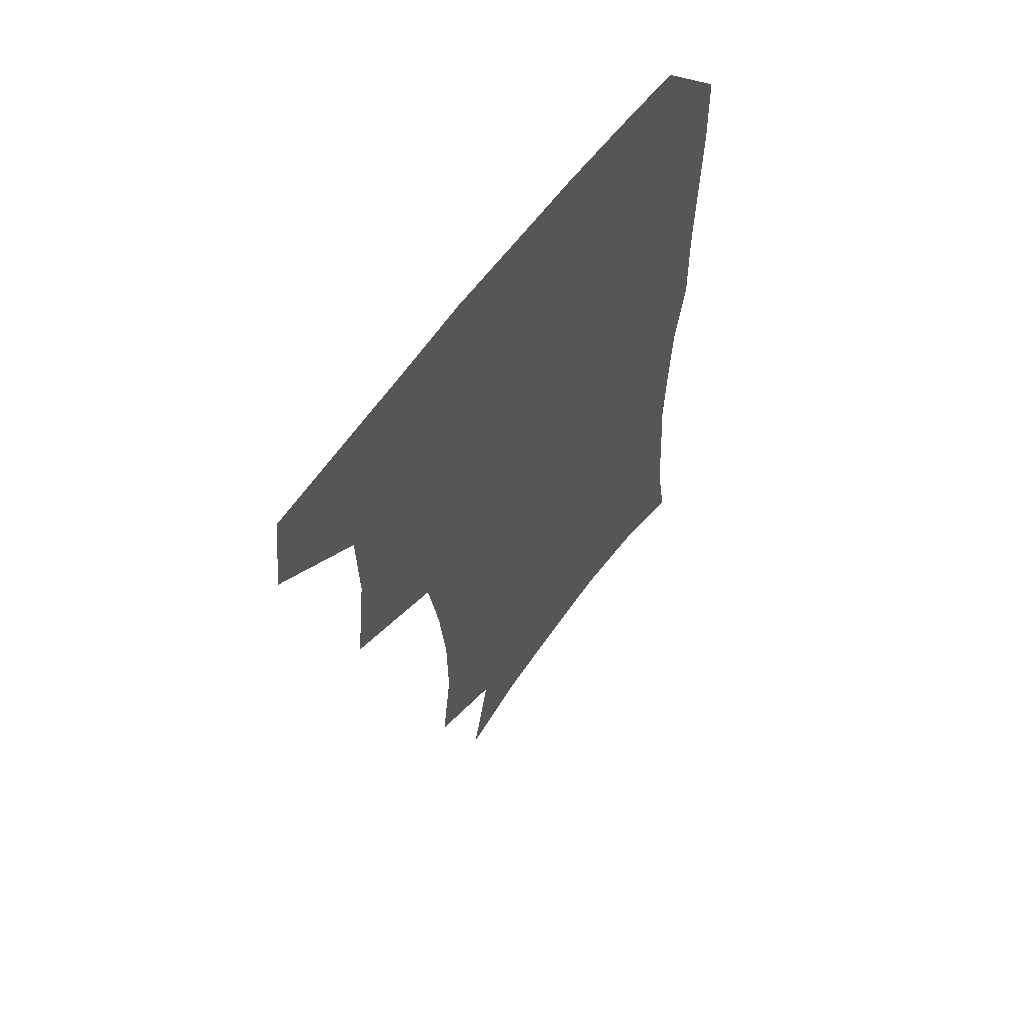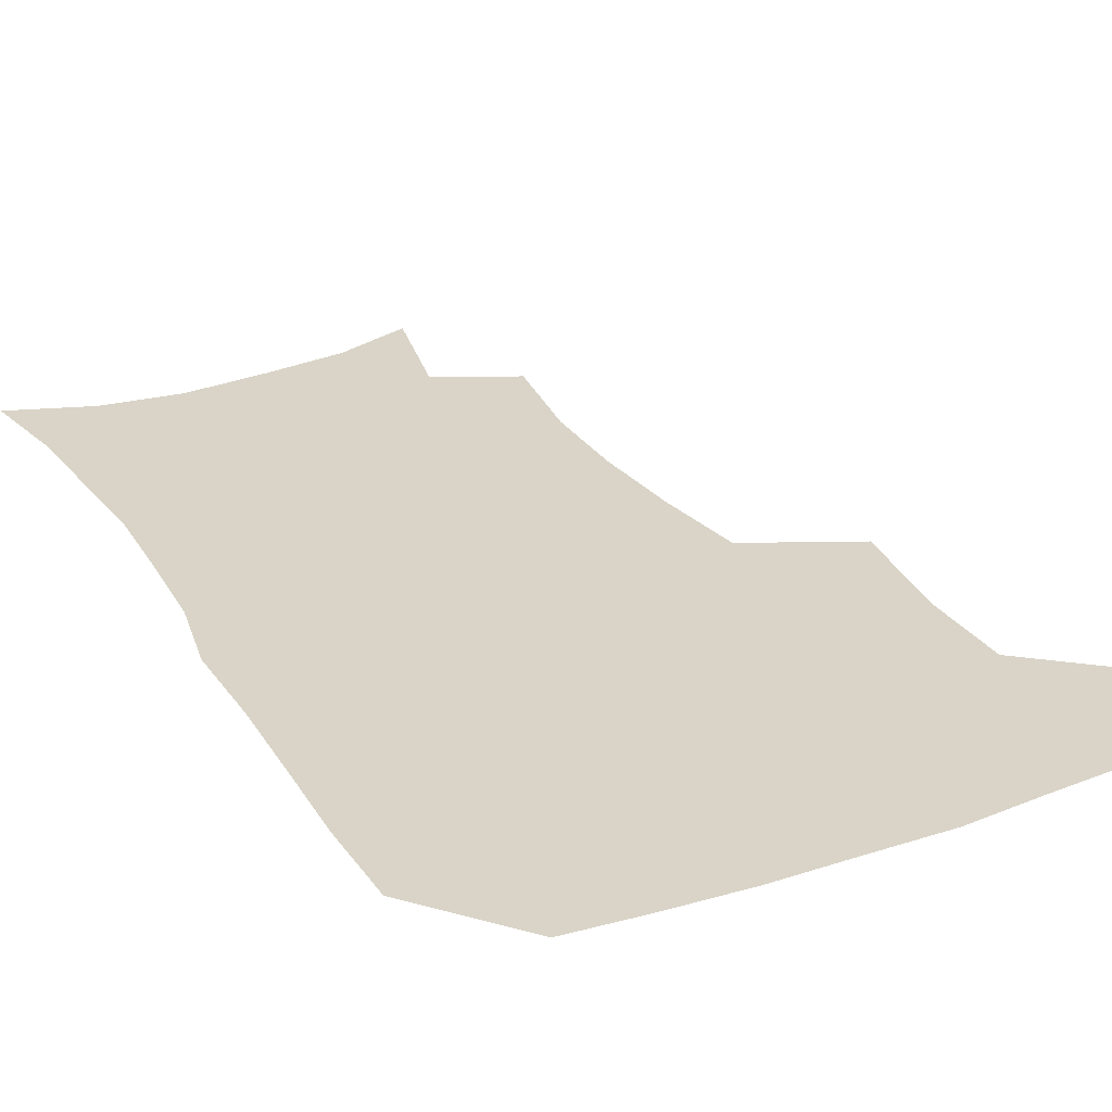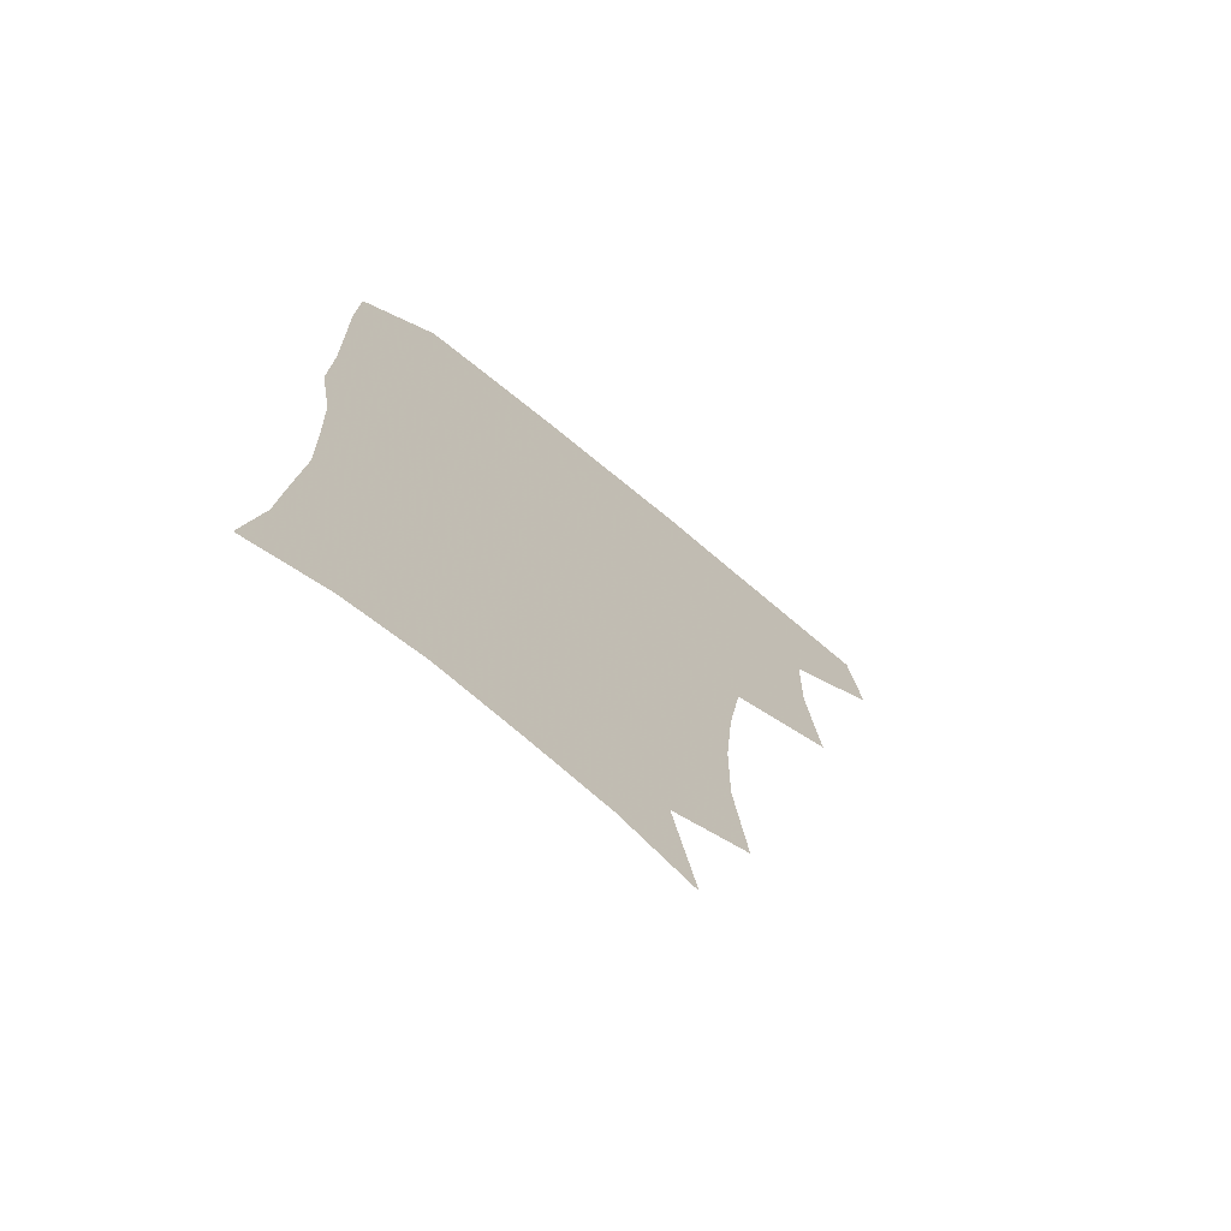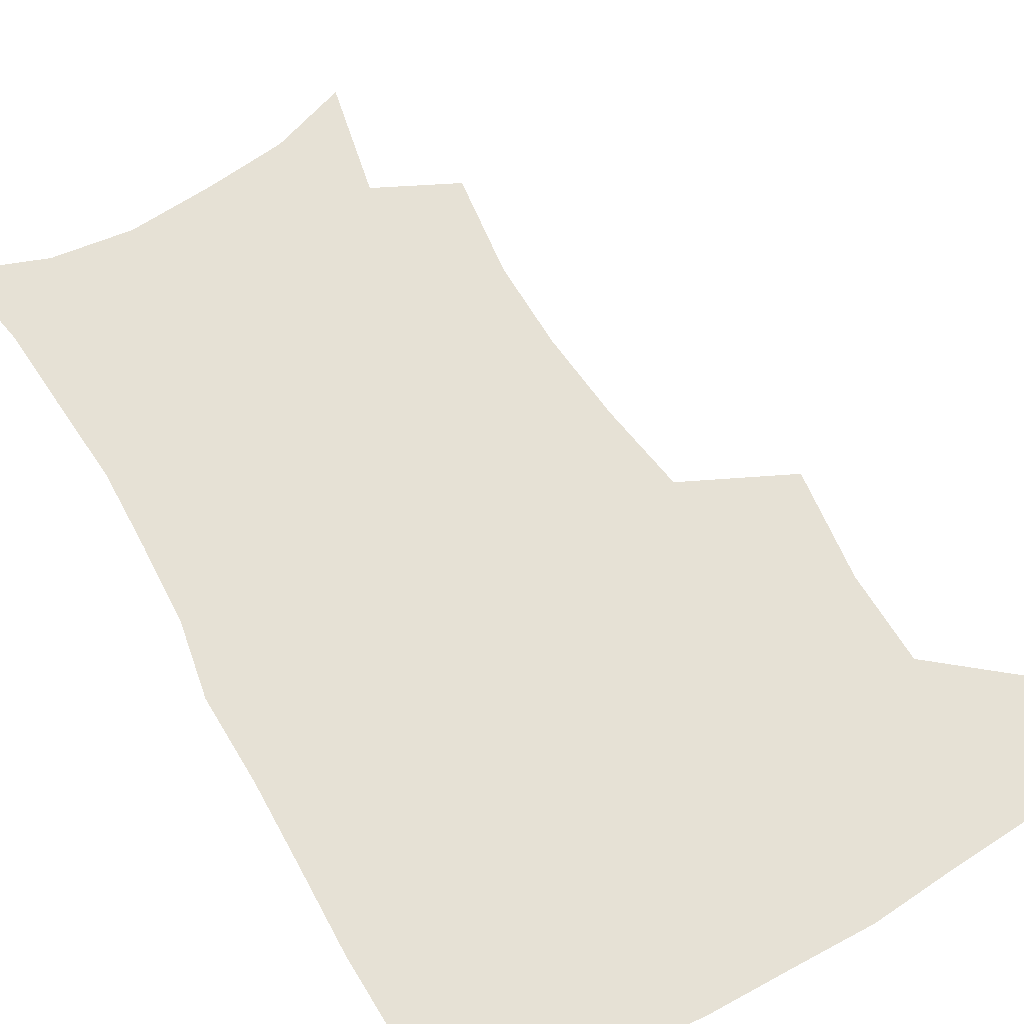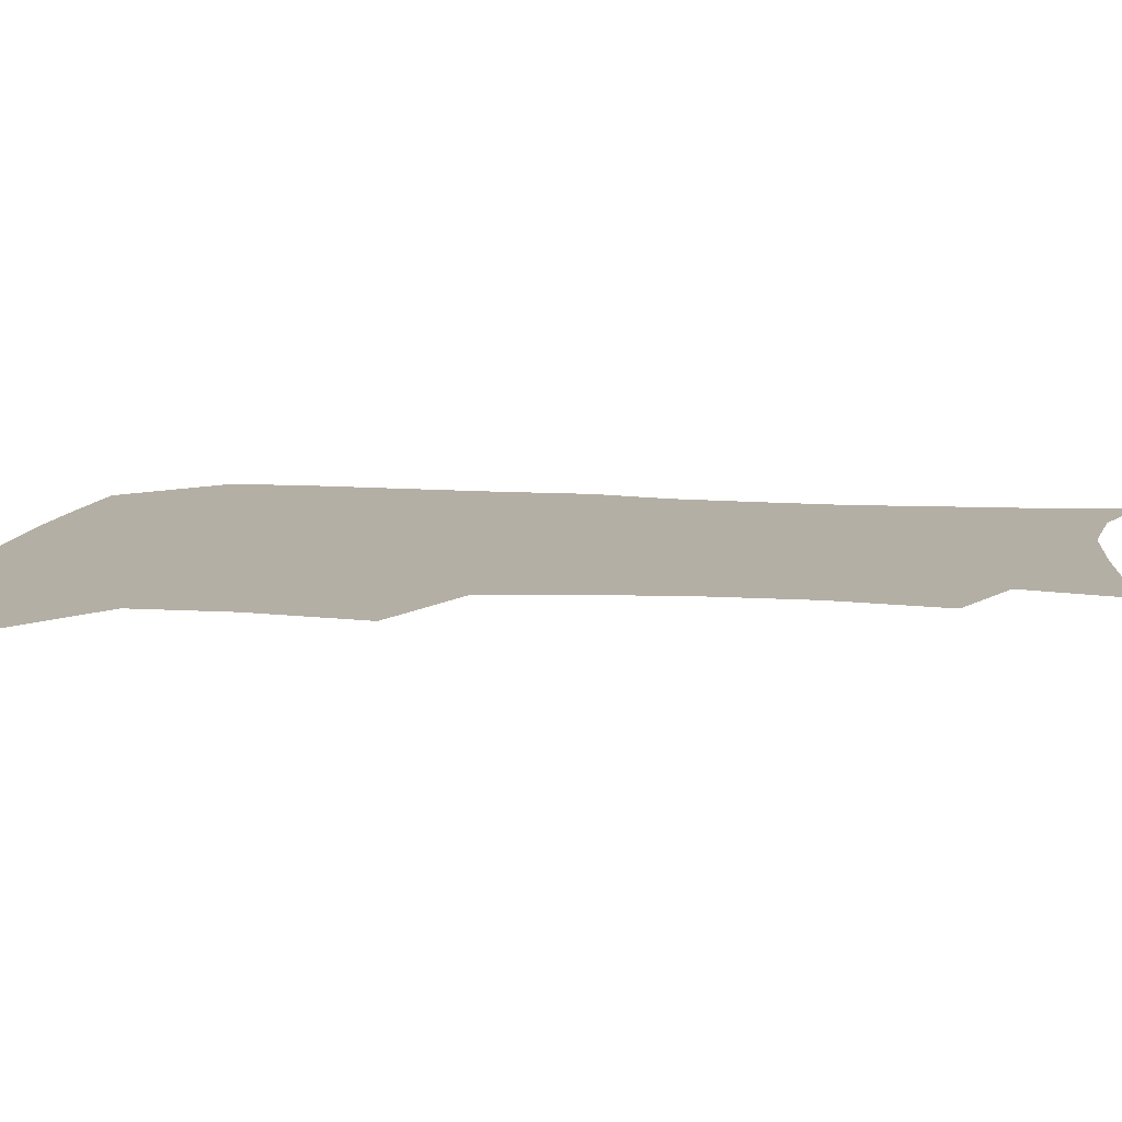
<metadata>
{"format":"obj","ext":"obj","renderer":"f3d","projection":"perspective","resolution":1024,"background":"white","views":[{"elev":62.1,"azim":-54.0,"up":"+Y"},{"elev":28.8,"azim":153.1,"up":"+Z"},{"elev":-72.4,"azim":140.4,"up":"+Y"},{"elev":64.6,"azim":150.3,"up":"+Z"},{"elev":11.3,"azim":-80.5,"up":"+Z"}]}
</metadata>
<code>
v 478.8 474.4 0
v 483.5 507.2 0
v 509.2 372.4 0
v 514.1 412.8 0
v 513.3 446.4 0
v 516.2 480 0
v 514.1 509.2 0
v 551.4 216.8 0
v 556.2 254.7 0
v 555.8 287.7 0
v 552.7 321 0
v 547.6 354.1 0
v 546.3 389.5 0
v 546.4 422.2 0
v 546.7 453.1 0
v 546.1 481.8 0
v 543.4 511 0
v 572 160.6 0
v 580.6 202.5 0
v 583.6 241.3 0
v 582.8 272.1 0
v 582.1 305.9 0
v 579.8 336.7 0
v 576.4 364.9 0
v 576.4 397.9 0
v 576.5 428.1 0
v 576.3 456.2 0
v 575.1 483.1 0
v 572.1 513.3 0
v 599.6 170.4 0
v 607.8 217 0
v 608 248.8 0
v 607.1 279.4 0
v 606.1 311.2 0
v 604.8 341.9 0
v 603.6 370.7 0
v 603 399.6 0
v 603.2 429.4 0
v 603.4 457 0
v 603 483.9 0
v 601.8 512.6 0
v 629.8 174.2 0
v 632.1 217.8 0
v 631.8 252.2 0
v 631.1 283.2 0
v 630.6 311.5 0
v 629.6 341.6 0
v 629.3 372.9 0
v 629.4 401.7 0
v 629.6 430.5 0
v 630.2 457.4 0
v 630.9 483.7 0
v 630.7 512.2 0
v 660.8 176.7 0
v 657.2 217.6 0
v 656.7 247.7 0
v 655.5 279.3 0
v 654.3 313.6 0
v 654 343.4 0
v 655.1 370.2 0
v 655.4 399.4 0
v 655.3 429.5 0
v 656.2 456.6 0
v 657.9 483 0
v 659.8 510.2 0
v 690.3 172.9 0
v 684 210.5 0
v 681.9 242.3 0
v 679.4 276.3 0
v 680.6 304.7 0
v 680.4 335.6 0
v 681 365.3 0
v 682.6 393.9 0
v 684.4 422.4 0
v 684.7 452 0
v 684.2 481.5 0
v 687.5 507.6 0
v 691 541 0
v 720.6 161.8 0
v 714.6 196 0
v 712.6 225.8 0
v 710.2 258.2 0
v 711 287.8 0
v 712.3 318.2 0
v 717.3 345.9 0
v 716.5 378.7 0
v 717.1 410.6 0
v 717.8 441.9 0
v 716.9 473.5 0
f 5 6 1
f 1 6 2
f 6 7 2
f 12 13 3
f 3 13 4
f 13 14 4
f 4 14 5
f 14 15 5
f 5 15 6
f 15 16 6
f 6 16 7
f 16 17 7
f 19 20 8
f 8 20 9
f 20 21 9
f 9 21 10
f 21 22 10
f 10 22 11
f 22 23 11
f 11 23 12
f 23 24 12
f 12 24 13
f 24 25 13
f 13 25 14
f 25 26 14
f 14 26 15
f 26 27 15
f 15 27 16
f 27 28 16
f 16 28 17
f 28 29 17
f 18 30 19
f 30 31 19
f 19 31 20
f 31 32 20
f 20 32 21
f 32 33 21
f 21 33 22
f 33 34 22
f 22 34 23
f 34 35 23
f 23 35 24
f 35 36 24
f 24 36 25
f 36 37 25
f 25 37 26
f 37 38 26
f 26 38 27
f 38 39 27
f 27 39 28
f 39 40 28
f 28 40 29
f 40 41 29
f 30 42 31
f 42 43 31
f 31 43 32
f 43 44 32
f 32 44 33
f 44 45 33
f 33 45 34
f 45 46 34
f 34 46 35
f 46 47 35
f 35 47 36
f 47 48 36
f 36 48 37
f 48 49 37
f 37 49 38
f 49 50 38
f 38 50 39
f 50 51 39
f 39 51 40
f 51 52 40
f 40 52 41
f 52 53 41
f 42 54 43
f 54 55 43
f 43 55 44
f 55 56 44
f 44 56 45
f 56 57 45
f 45 57 46
f 57 58 46
f 46 58 47
f 58 59 47
f 47 59 48
f 59 60 48
f 48 60 49
f 60 61 49
f 49 61 50
f 61 62 50
f 50 62 51
f 62 63 51
f 51 63 52
f 63 64 52
f 52 64 53
f 64 65 53
f 54 66 55
f 66 67 55
f 55 67 56
f 67 68 56
f 56 68 57
f 68 69 57
f 57 69 58
f 69 70 58
f 58 70 59
f 70 71 59
f 59 71 60
f 71 72 60
f 60 72 61
f 72 73 61
f 61 73 62
f 73 74 62
f 62 74 63
f 74 75 63
f 63 75 64
f 75 76 64
f 64 76 65
f 76 77 65
f 66 79 67
f 79 80 67
f 67 80 68
f 80 81 68
f 68 81 69
f 81 82 69
f 69 82 70
f 82 83 70
f 70 83 71
f 83 84 71
f 71 84 72
f 84 85 72
f 72 85 73
f 85 86 73
f 73 86 74
f 86 87 74
f 74 87 75
f 87 88 75
f 75 88 76
f 88 89 76
f 76 89 77

</code>
